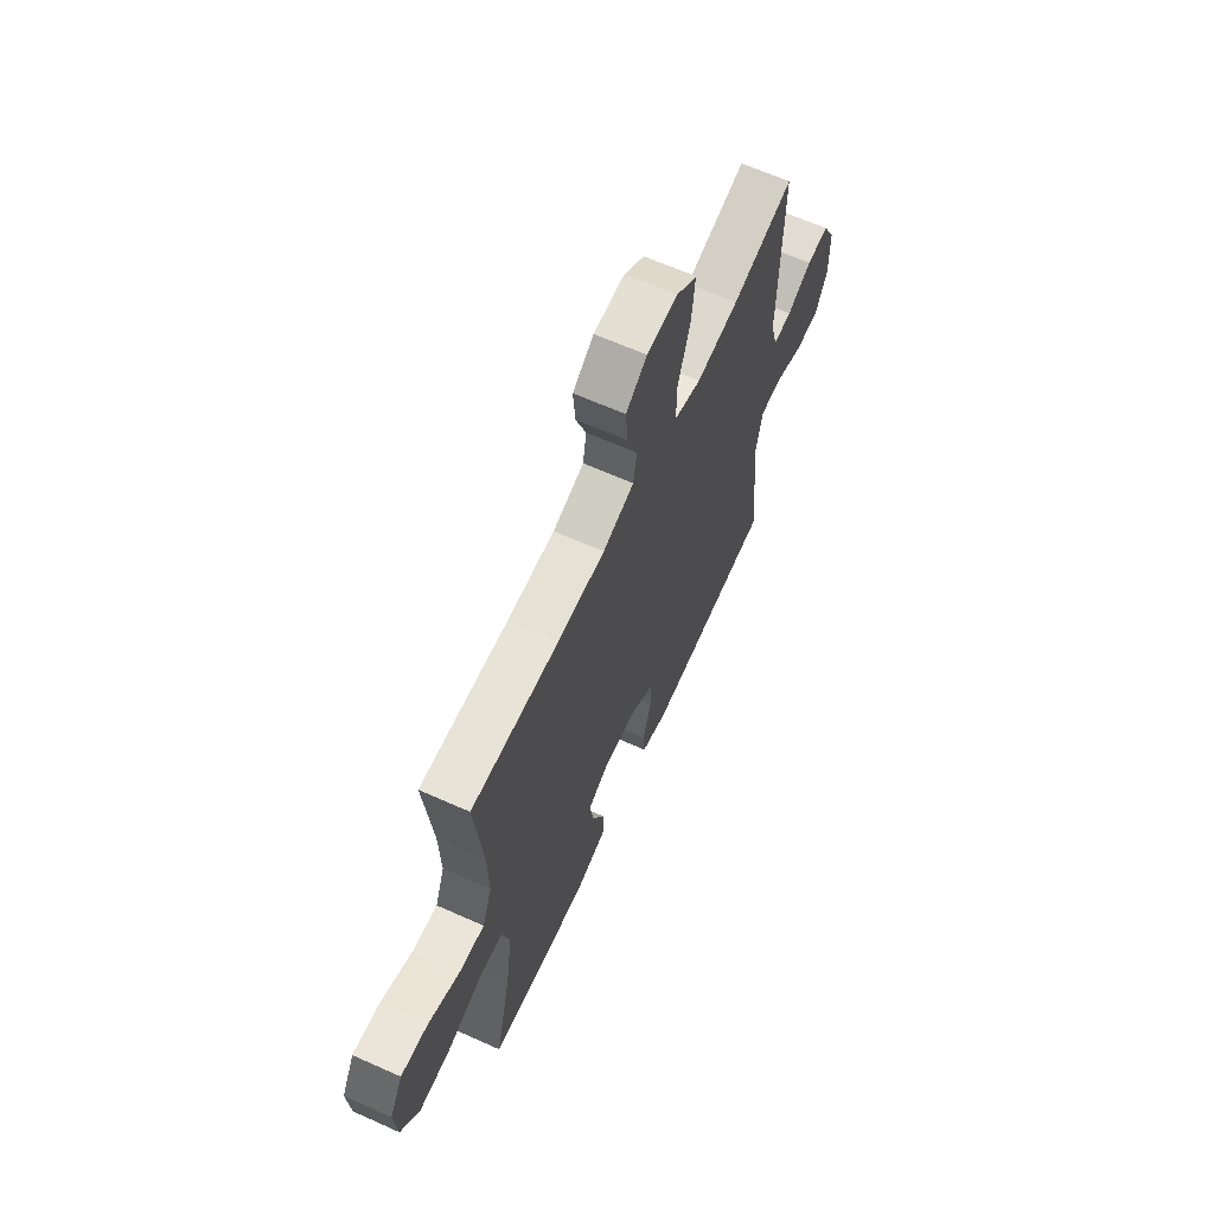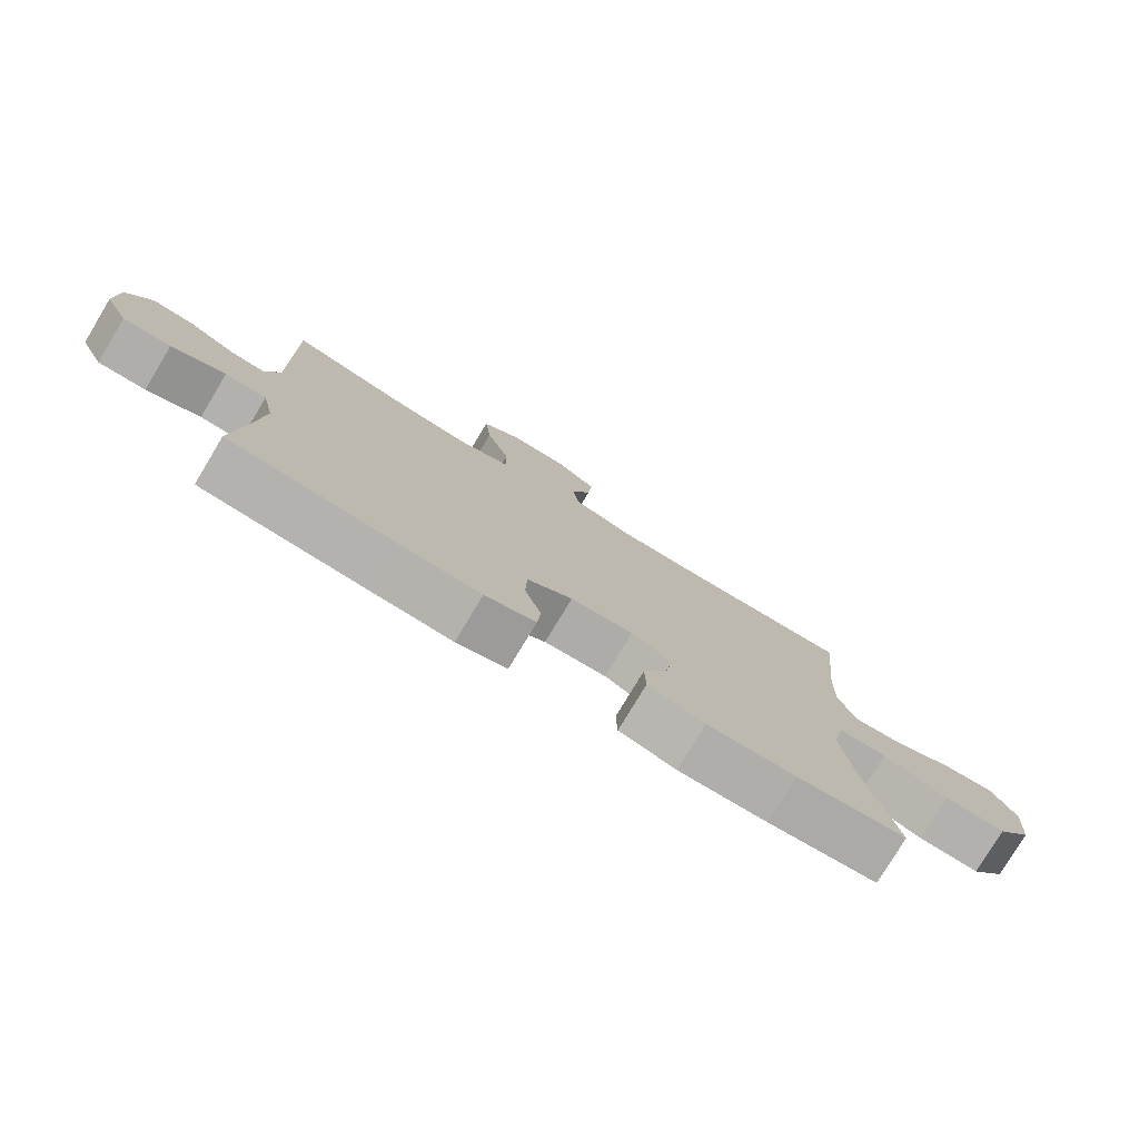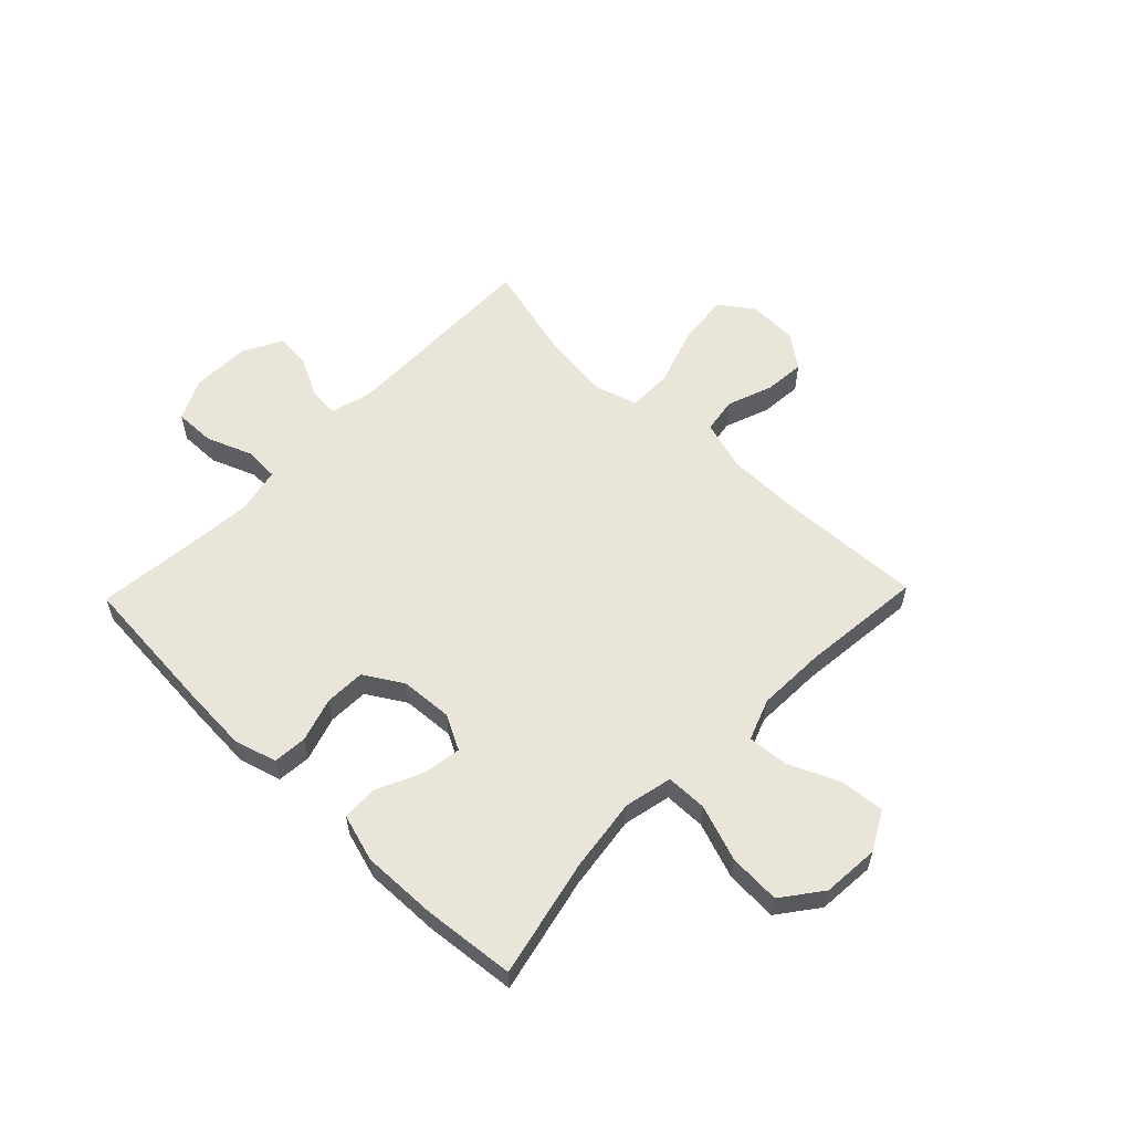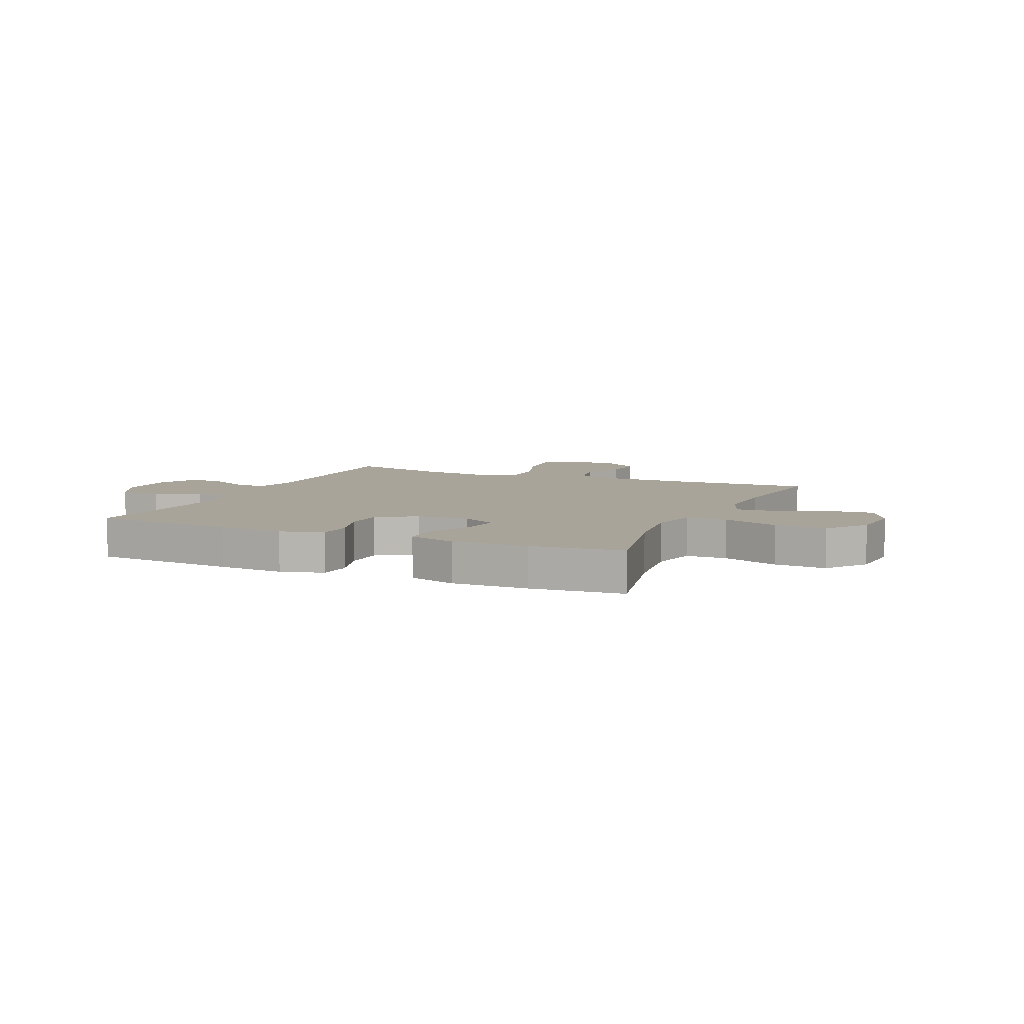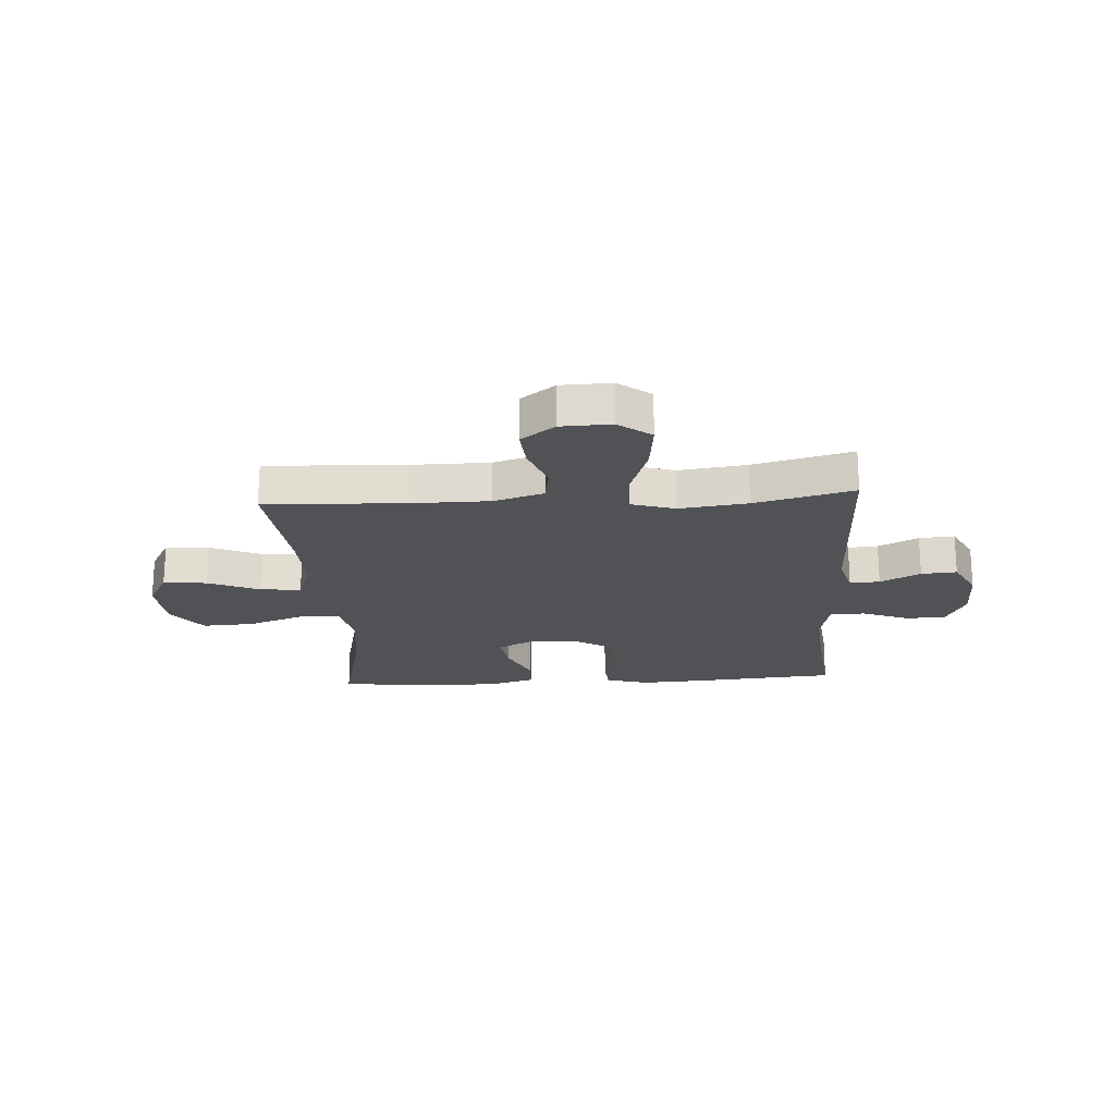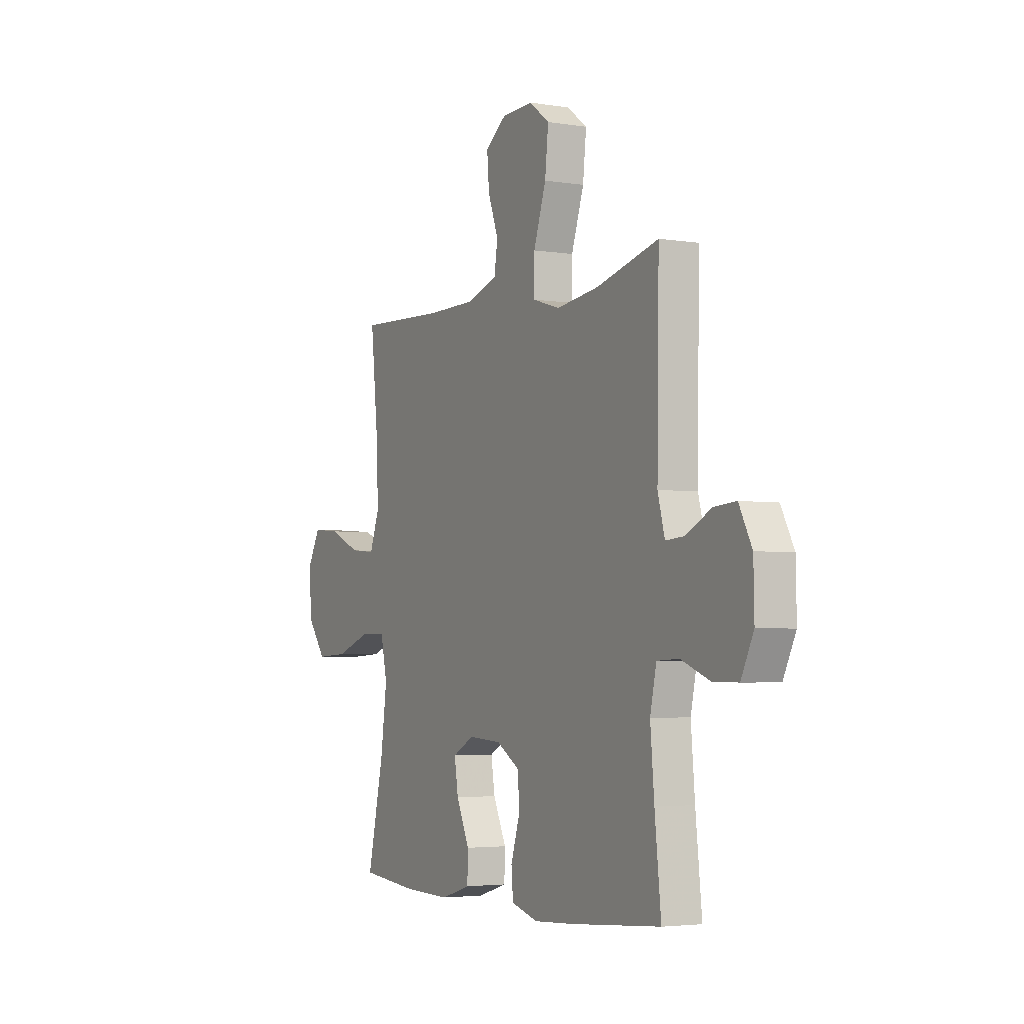
<metadata>
{"format":"obj","ext":"obj","renderer":"f3d","projection":"perspective","resolution":1024,"background":"white","views":[{"elev":64.5,"azim":-65.7,"up":"+Z"},{"elev":-78.2,"azim":148.9,"up":"+Z"},{"elev":58.0,"azim":-136.0,"up":"+Y"},{"elev":7.2,"azim":-156.1,"up":"+Y"},{"elev":-20.9,"azim":3.5,"up":"+Y"},{"elev":-3.7,"azim":61.8,"up":"+Z"}]}
</metadata>
<code>
v -0.5 0.07 0.5
v -0.245 0.07 0.489
v -0.108 0.07 0.49
v -0.017 0.07 0.518
v -0.007 0.07 0.582
v -0.037 0.07 0.664
v -0.043 0.07 0.738
v 0.018 0.07 0.783
v 0.108 0.07 0.786
v 0.167 0.07 0.742
v 0.157 0.07 0.649
v 0.121 0.07 0.542
v 0.121 0.07 0.462
v 0.199 0.07 0.438
v 0.322 0.07 0.454
v 0.5 0.07 0.5
v 0.494 0.07 0.131
v 0.514 0.07 0.056
v 0.568 0.07 0.06
v 0.64 0.07 0.097
v 0.704 0.07 0.102
v 0.741 0.07 0.031
v 0.743 0.07 -0.074
v 0.707 0.07 -0.148
v 0.634 0.07 -0.147
v 0.552 0.07 -0.115
v 0.489 0.07 -0.118
v 0.471 0.07 -0.201
v 0.482 0.07 -0.329
v 0.5 0.07 -0.5
v 0.243 0.07 -0.521
v 0.125 0.07 -0.528
v 0.048 0.07 -0.506
v 0.043 0.07 -0.445
v 0.068 0.07 -0.365
v 0.066 0.07 -0.292
v -0.003 0.07 -0.25
v -0.098 0.07 -0.244
v -0.16 0.07 -0.277
v -0.149 0.07 -0.347
v -0.111 0.07 -0.429
v -0.113 0.07 -0.493
v -0.199 0.07 -0.519
v -0.334 0.07 -0.516
v -0.5 0.07 -0.5
v -0.453 0.07 -0.289
v -0.435 0.07 -0.155
v -0.454 0.07 -0.069
v -0.528 0.07 -0.068
v -0.629 0.07 -0.104
v -0.722 0.07 -0.109
v -0.776 0.07 -0.038
v -0.784 0.07 0.065
v -0.746 0.07 0.135
v -0.667 0.07 0.128
v -0.574 0.07 0.088
v -0.501 0.07 0.082
v -0.473 0.07 0.157
v -0.477 0.07 0.279
v -0.5 0 0.5
v -0.245 0 0.489
v -0.108 0 0.49
v -0.017 0 0.518
v -0.007 0 0.582
v -0.037 0 0.664
v -0.043 0 0.738
v 0.018 0 0.783
v 0.108 0 0.786
v 0.167 0 0.742
v 0.157 0 0.649
v 0.121 0 0.542
v 0.121 0 0.462
v 0.199 0 0.438
v 0.322 0 0.454
v 0.5 0 0.5
v 0.494 0 0.131
v 0.514 0 0.056
v 0.568 0 0.06
v 0.64 0 0.097
v 0.704 0 0.102
v 0.741 0 0.031
v 0.743 0 -0.074
v 0.707 0 -0.148
v 0.634 0 -0.147
v 0.552 0 -0.115
v 0.489 0 -0.118
v 0.471 0 -0.201
v 0.482 0 -0.329
v 0.5 0 -0.5
v 0.243 0 -0.521
v 0.125 0 -0.528
v 0.048 0 -0.506
v 0.043 0 -0.445
v 0.068 0 -0.365
v 0.066 0 -0.292
v -0.003 0 -0.25
v -0.098 0 -0.244
v -0.16 0 -0.277
v -0.149 0 -0.347
v -0.111 0 -0.429
v -0.113 0 -0.493
v -0.199 0 -0.519
v -0.334 0 -0.516
v -0.5 0 -0.5
v -0.453 0 -0.289
v -0.435 0 -0.155
v -0.454 0 -0.069
v -0.528 0 -0.068
v -0.629 0 -0.104
v -0.722 0 -0.109
v -0.776 0 -0.038
v -0.784 0 0.065
v -0.746 0 0.135
v -0.667 0 0.128
v -0.574 0 0.088
v -0.501 0 0.082
v -0.473 0 0.157
v -0.477 0 0.279
f 53 54 55 56
f 53 56 57
f 52 53 57
f 49 50 51 52
f 48 49 52 57
f 43 44 45 46
f 43 46 47
f 40 41 42 43
f 39 40 43 47
f 38 39 47 48
f 32 33 34 35
f 32 35 36
f 29 30 31 32
f 28 29 32 36
f 27 28 36 37
f 23 24 25 26
f 23 26 27
f 22 23 27
f 19 20 21 22
f 18 19 22 27
f 17 18 27 37
f 15 16 17 37
f 9 10 11 12
f 9 12 13
f 8 9 13
f 5 6 7 8
f 5 8 13
f 4 5 13
f 3 4 13
f 2 3 13 14
f 59 1 2 14
f 38 48 57 58
f 37 38 58 59
f 14 15 37 59
f 115 114 113 112
f 116 115 112
f 116 112 111
f 111 110 109 108
f 116 111 108 107
f 105 104 103 102
f 106 105 102
f 102 101 100 99
f 106 102 99 98
f 107 106 98 97
f 94 93 92 91
f 95 94 91
f 91 90 89 88
f 95 91 88 87
f 96 95 87 86
f 85 84 83 82
f 86 85 82
f 86 82 81
f 81 80 79 78
f 86 81 78 77
f 96 86 77 76
f 96 76 75 74
f 71 70 69 68
f 72 71 68
f 72 68 67
f 67 66 65 64
f 72 67 64
f 72 64 63
f 72 63 62
f 73 72 62 61
f 73 61 60 118
f 117 116 107 97
f 118 117 97 96
f 118 96 74 73
f 1 60 61 2
f 2 61 62 3
f 3 62 63 4
f 4 63 64 5
f 5 64 65 6
f 6 65 66 7
f 7 66 67 8
f 8 67 68 9
f 9 68 69 10
f 10 69 70 11
f 11 70 71 12
f 12 71 72 13
f 13 72 73 14
f 14 73 74 15
f 15 74 75 16
f 16 75 76 17
f 17 76 77 18
f 18 77 78 19
f 19 78 79 20
f 20 79 80 21
f 21 80 81 22
f 22 81 82 23
f 23 82 83 24
f 24 83 84 25
f 25 84 85 26
f 26 85 86 27
f 27 86 87 28
f 28 87 88 29
f 29 88 89 30
f 30 89 90 31
f 31 90 91 32
f 32 91 92 33
f 33 92 93 34
f 34 93 94 35
f 35 94 95 36
f 36 95 96 37
f 37 96 97 38
f 38 97 98 39
f 39 98 99 40
f 40 99 100 41
f 41 100 101 42
f 42 101 102 43
f 43 102 103 44
f 44 103 104 45
f 45 104 105 46
f 46 105 106 47
f 47 106 107 48
f 48 107 108 49
f 49 108 109 50
f 50 109 110 51
f 51 110 111 52
f 52 111 112 53
f 53 112 113 54
f 54 113 114 55
f 55 114 115 56
f 56 115 116 57
f 57 116 117 58
f 58 117 118 59
f 59 118 60 1

</code>
